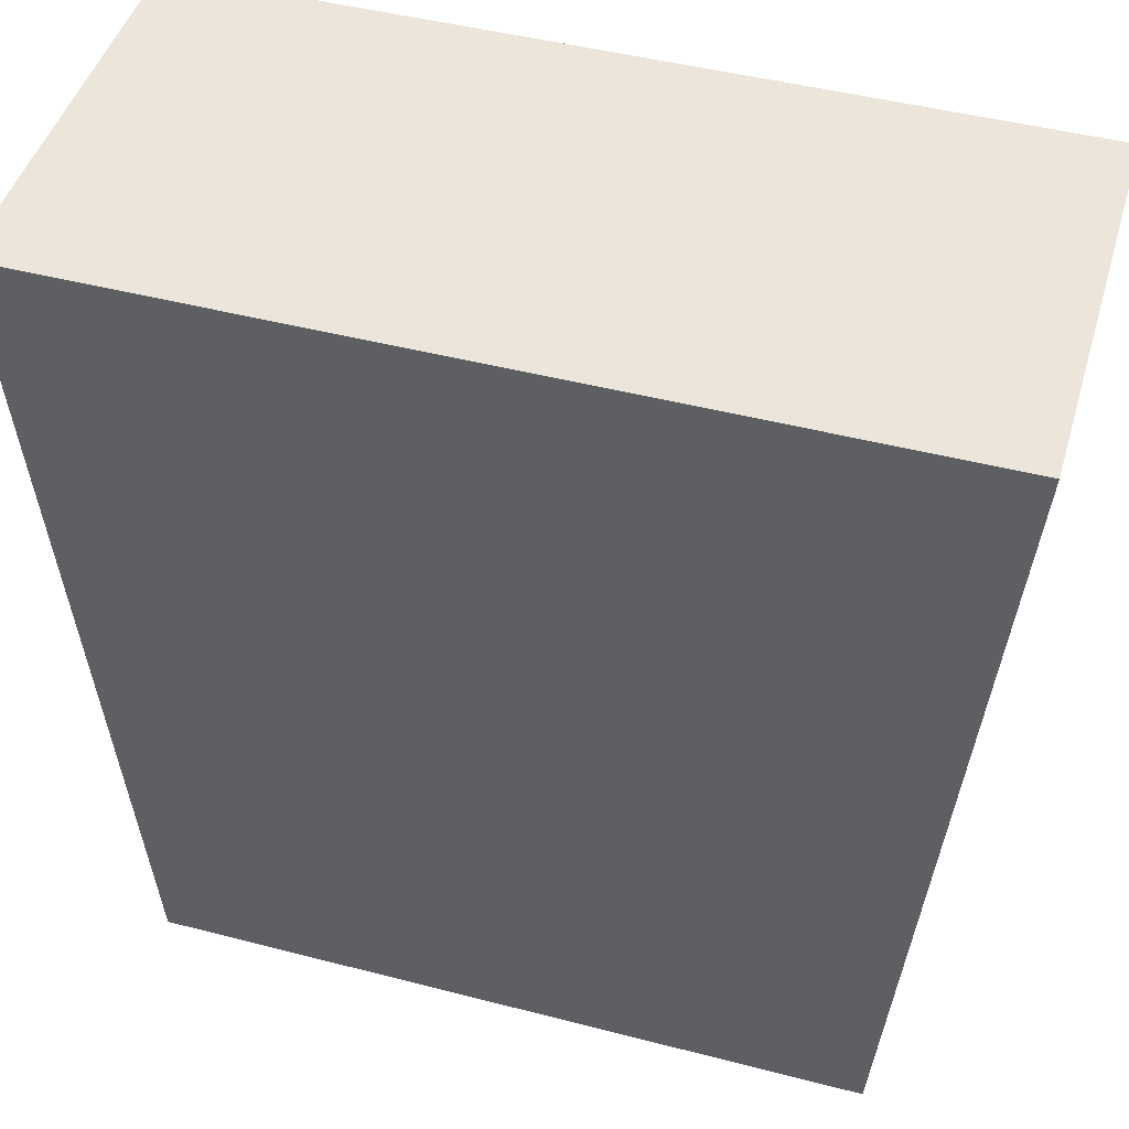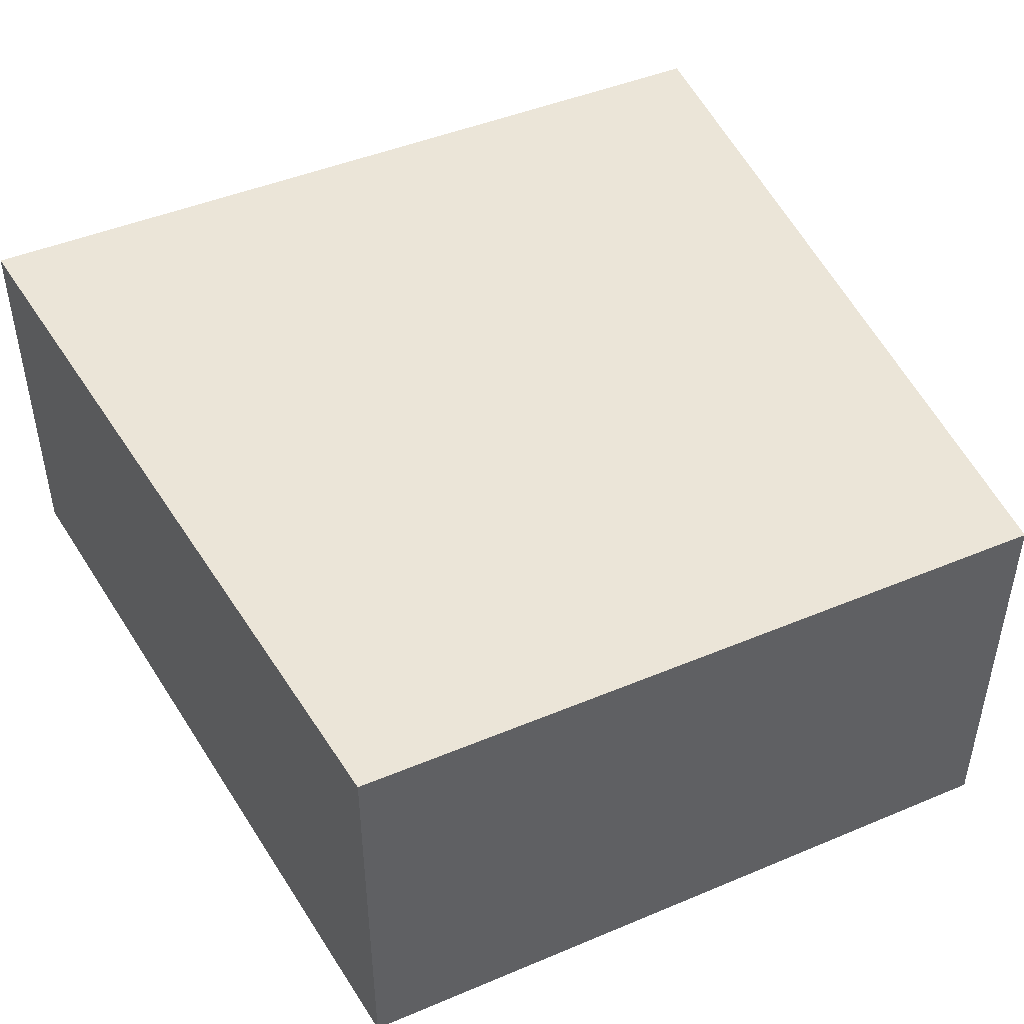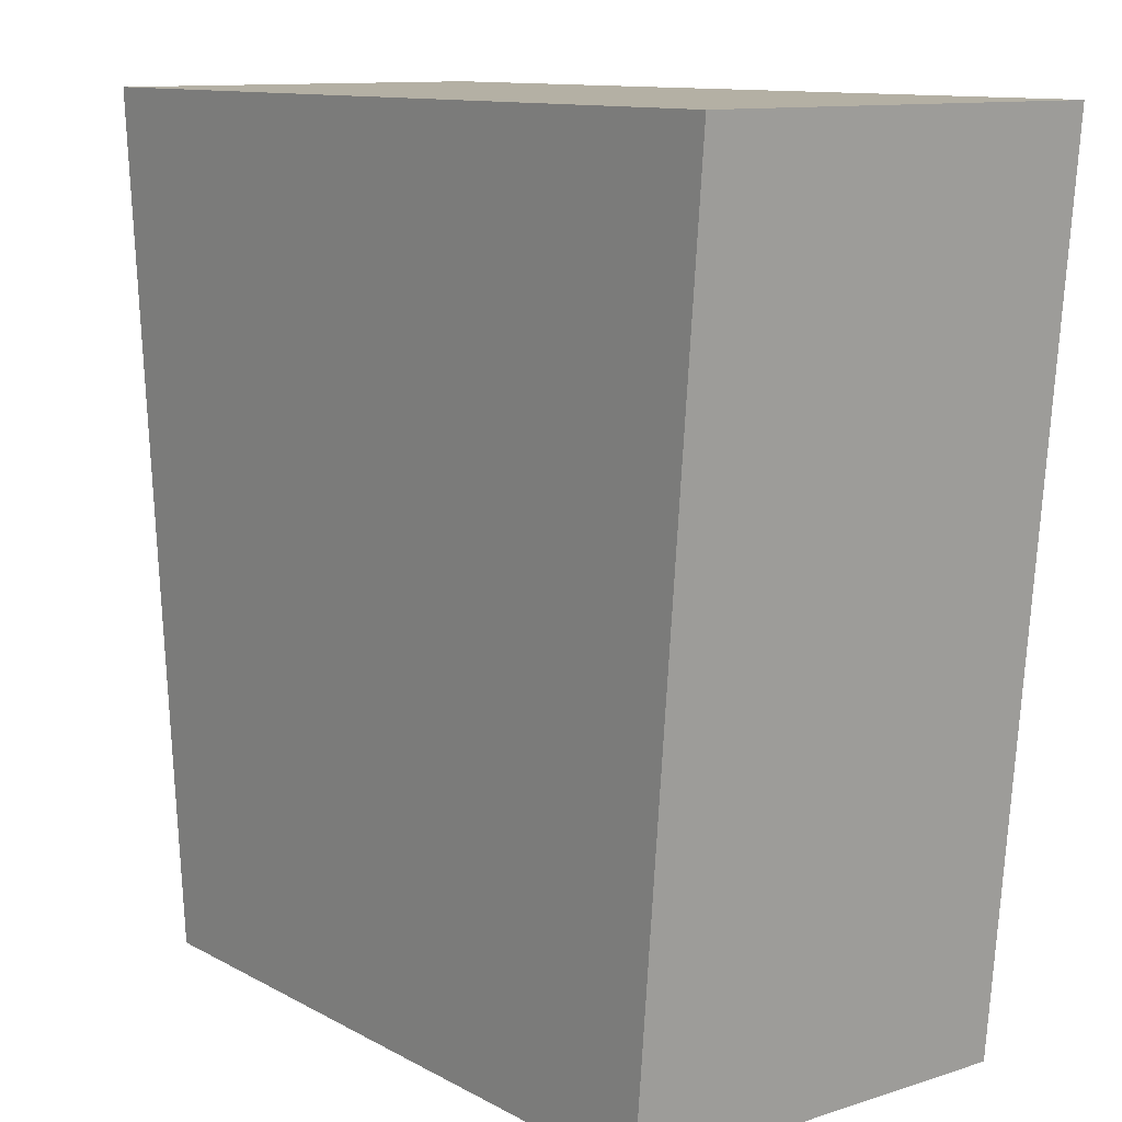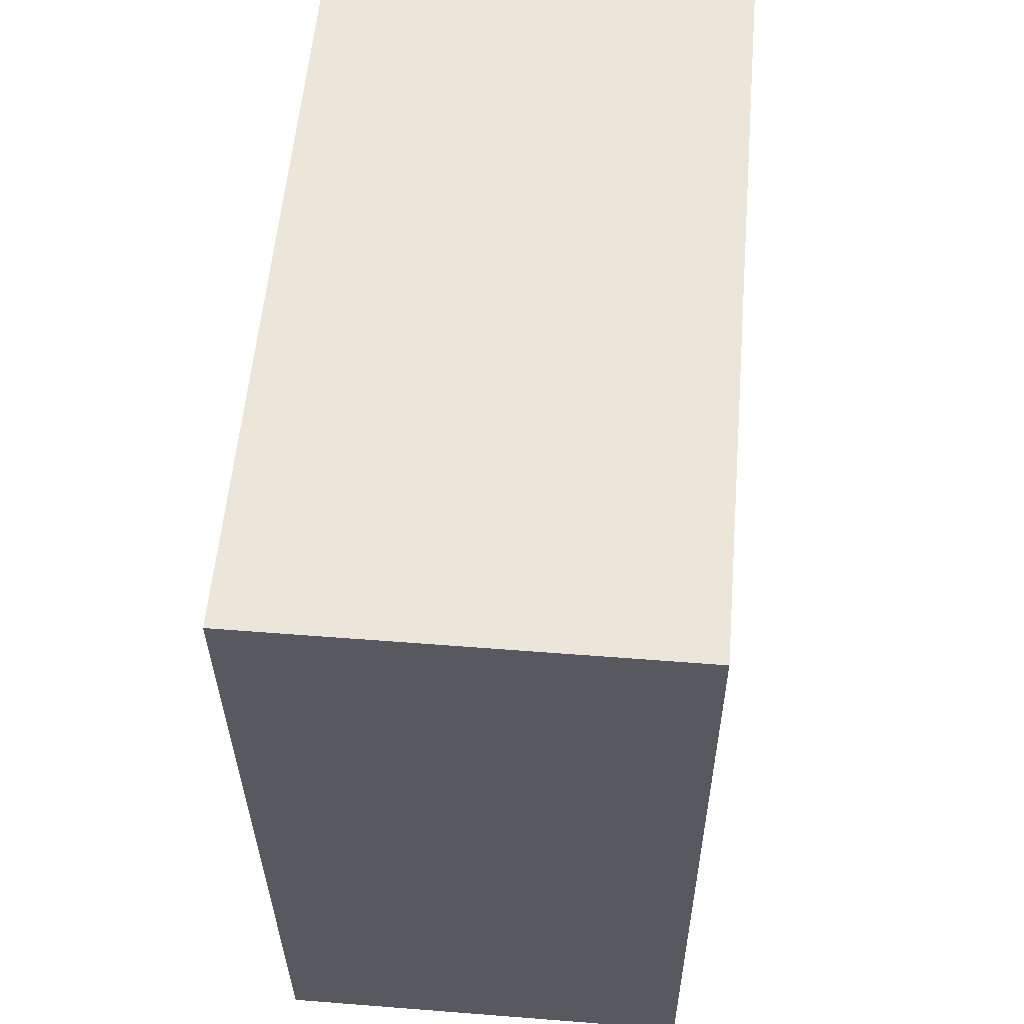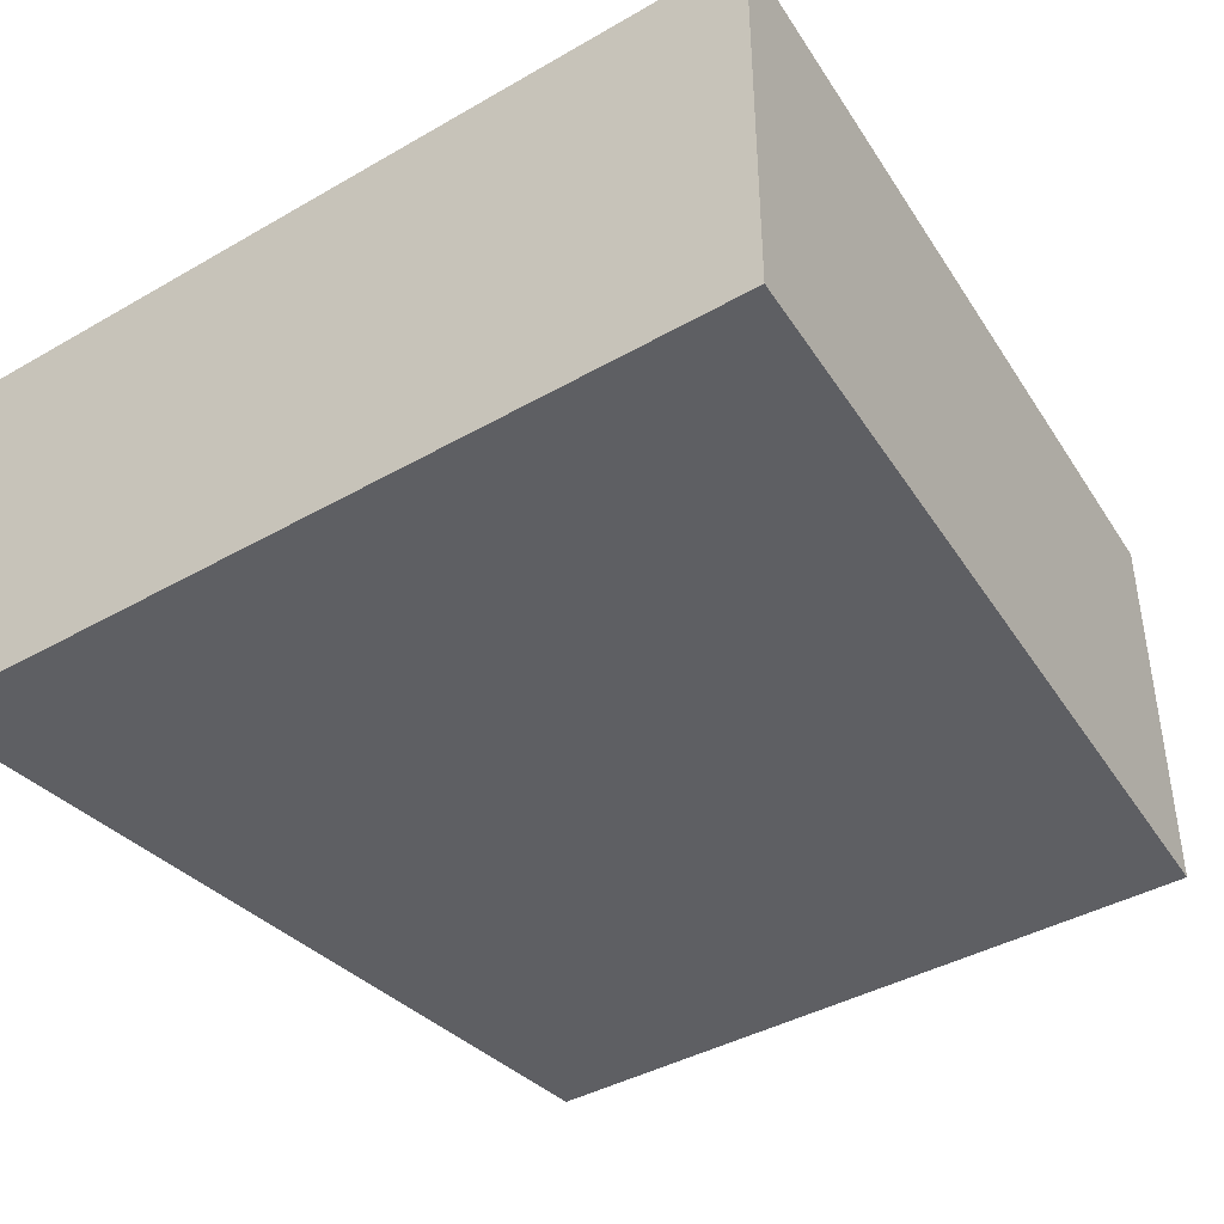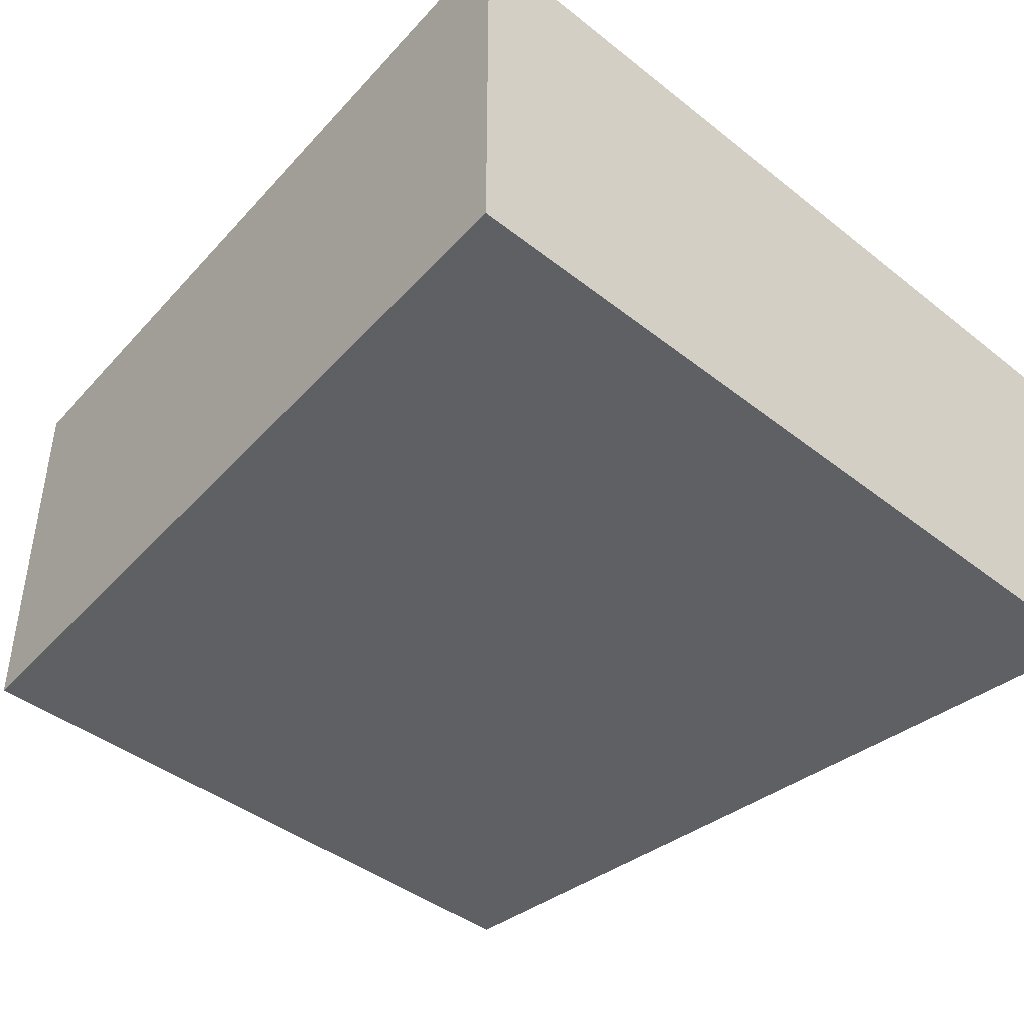
<metadata>
{"format":"obj","ext":"obj","renderer":"f3d","projection":"perspective","resolution":1024,"background":"white","views":[{"elev":46.7,"azim":16.4,"up":"+Y"},{"elev":45.8,"azim":-25.7,"up":"+Z"},{"elev":11.4,"azim":52.2,"up":"+Y"},{"elev":54.5,"azim":94.8,"up":"+Y"},{"elev":-40.8,"azim":-145.0,"up":"+Z"},{"elev":-42.2,"azim":136.7,"up":"+Z"}]}
</metadata>
<code>
o Mesh
v 0.31 0.0201 0.21
v 0.1861 1.427 0.21
v 1.614 1.427 0.21
v 1.49 0.0201 0.21
v 0.31 0.0201 0.88
v 0.1861 1.427 0.88
v 1.614 1.427 0.88
v 1.49 0.0201 0.88
g Default
f 1 2 3 4
f 5 6 2 1
f 6 7 3 2
f 7 8 4 3
f 8 5 1 4
f 5 8 7 6

</code>
